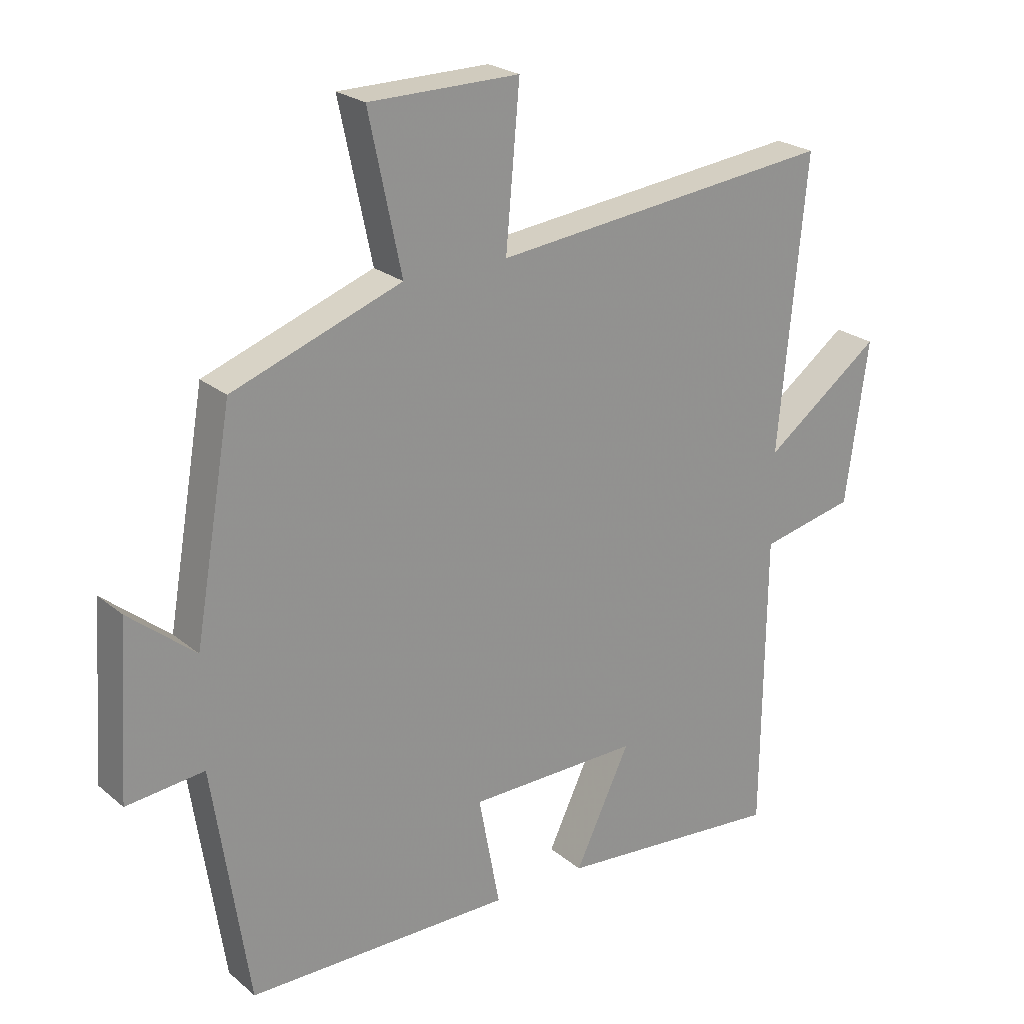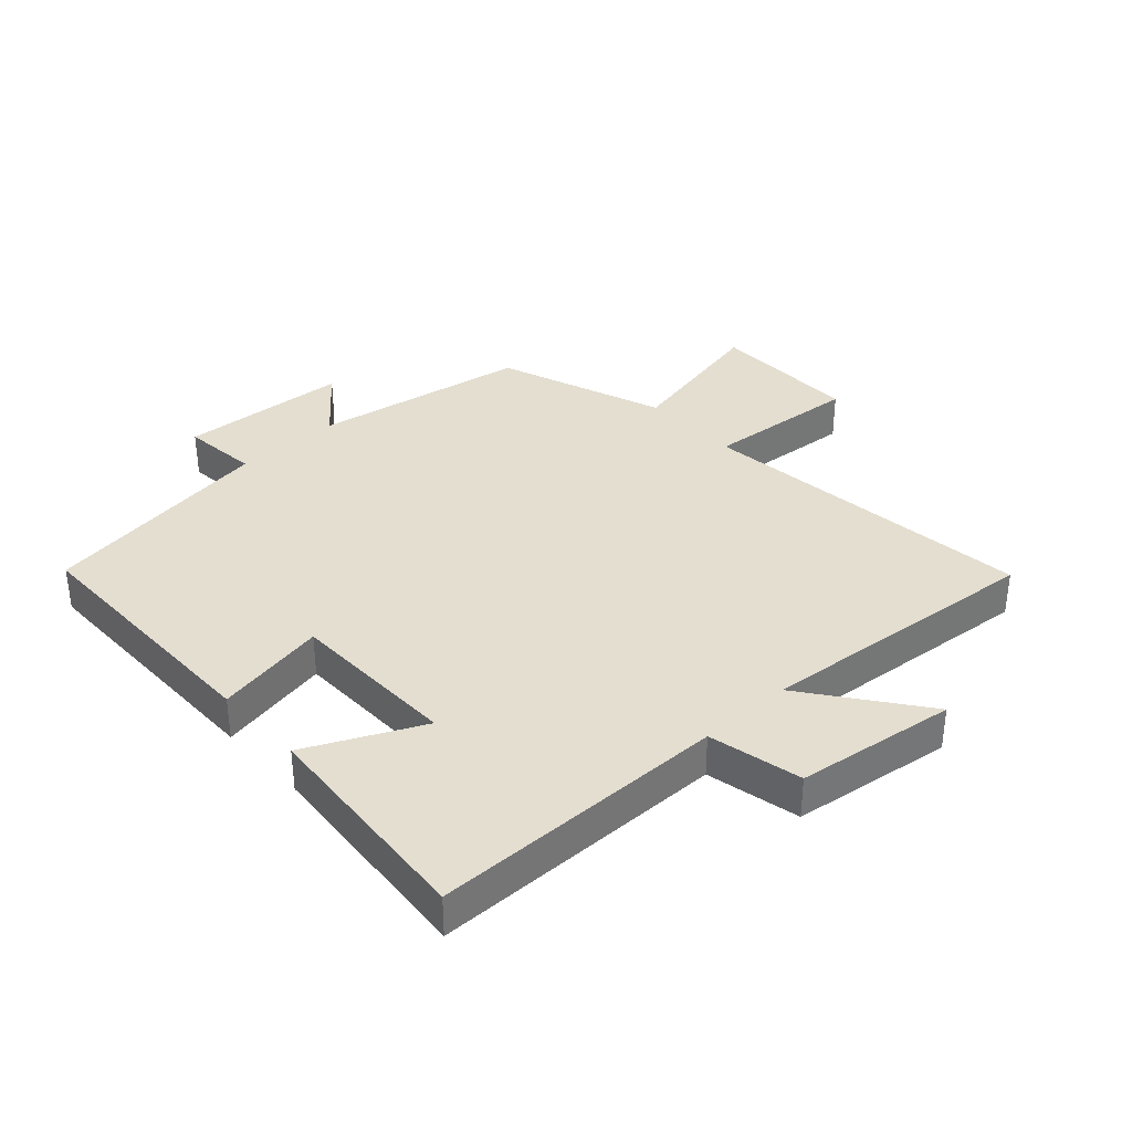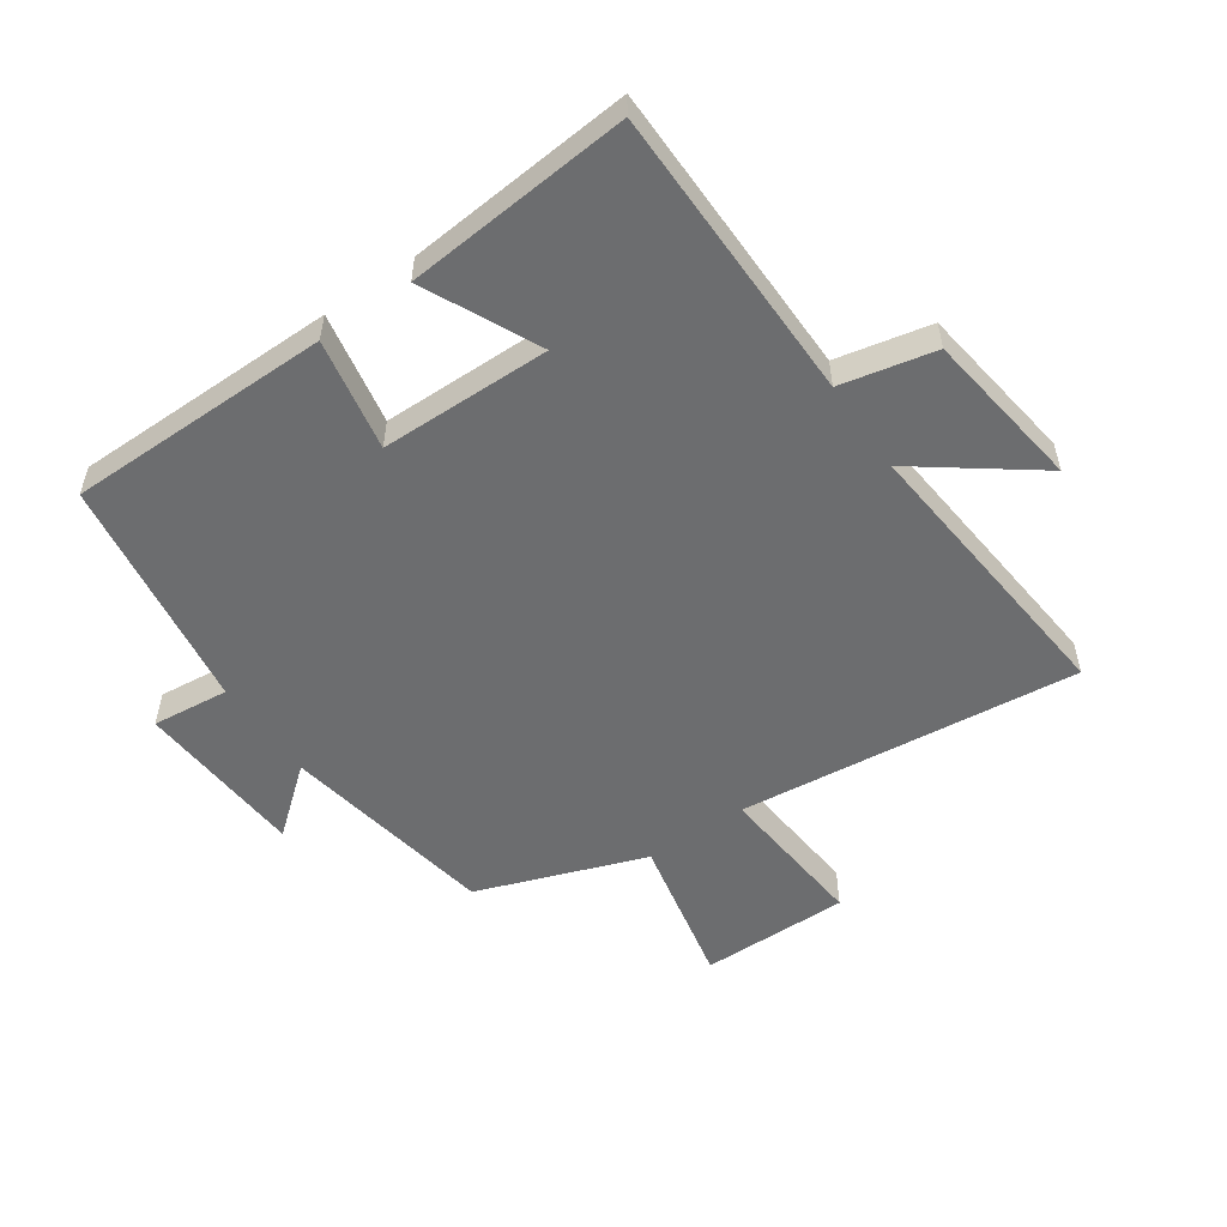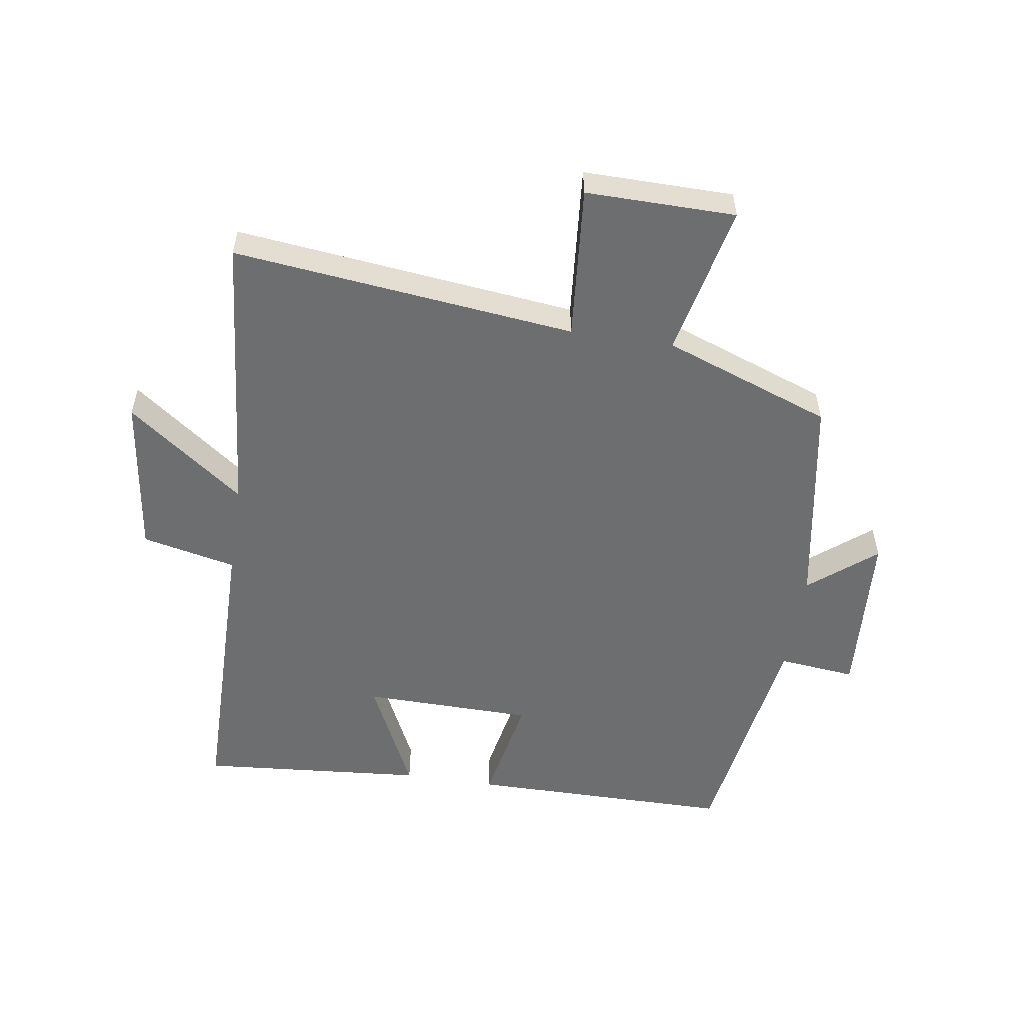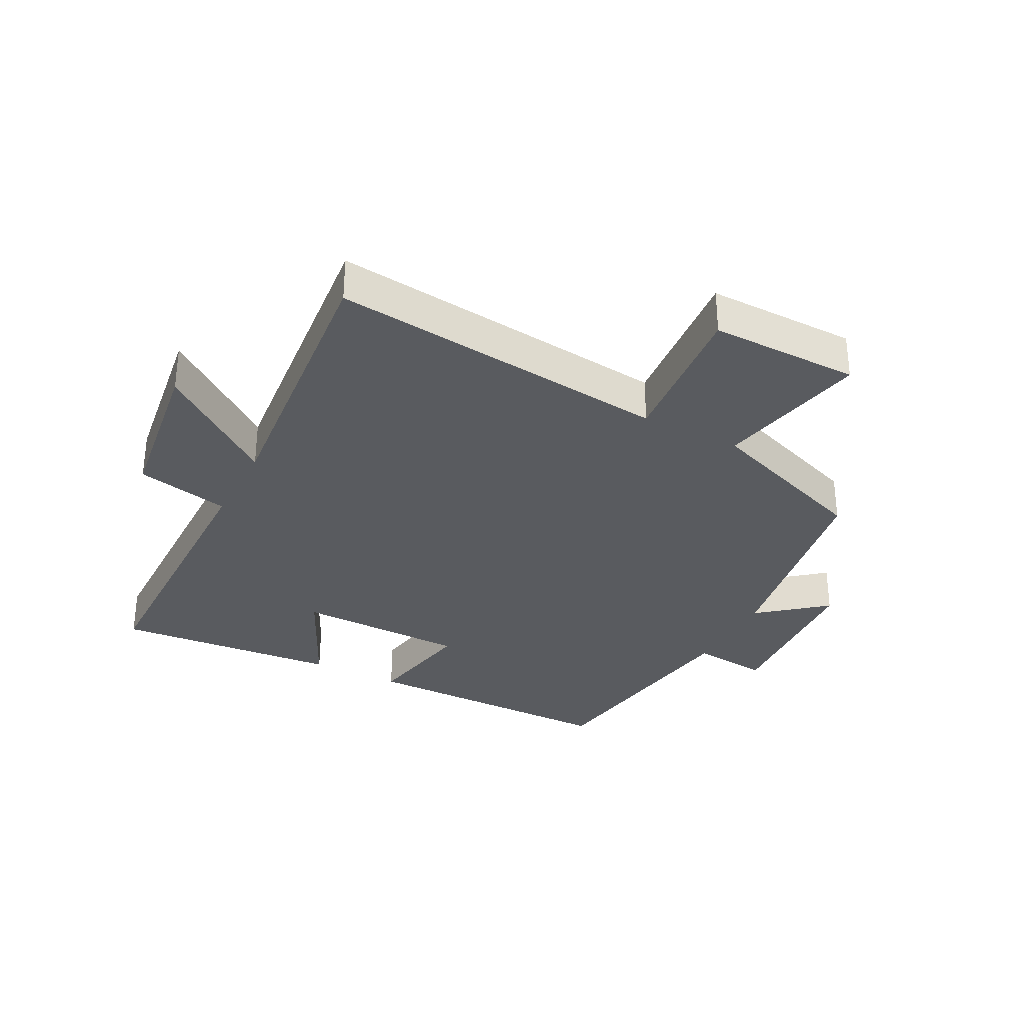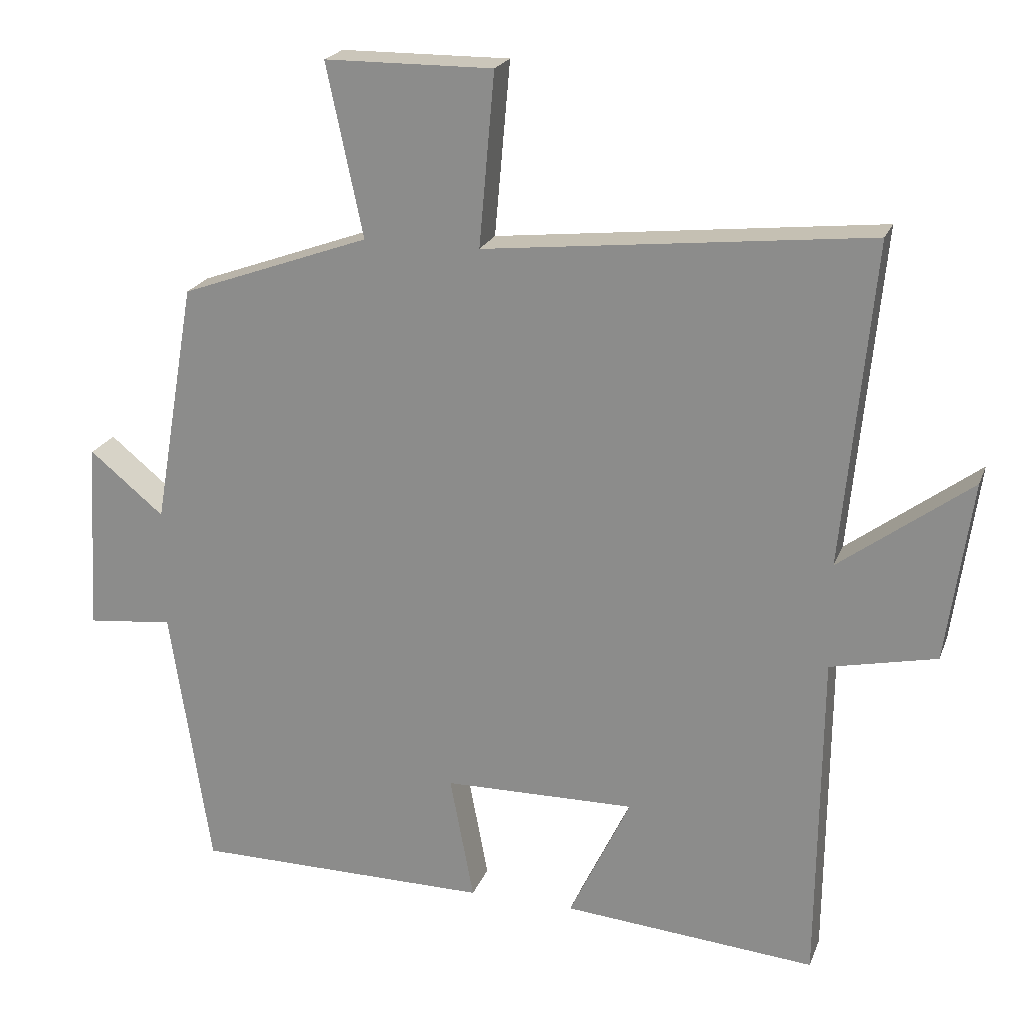
<metadata>
{"format":"obj","ext":"obj","renderer":"f3d","projection":"perspective","resolution":1024,"background":"white","views":[{"elev":23.4,"azim":143.7,"up":"+Z"},{"elev":35.7,"azim":-132.5,"up":"+Y"},{"elev":-53.9,"azim":-145.3,"up":"+Y"},{"elev":-54.3,"azim":-8.8,"up":"+Y"},{"elev":-32.4,"azim":-27.5,"up":"+Y"},{"elev":21.4,"azim":-162.7,"up":"+Z"}]}
</metadata>
<code>
v -0.544 0.07 0.56
v 0.004 0.07 0.5
v -0.018 0.07 0.747
v 0.222 0.07 0.745
v 0.17 0.07 0.5
v 0.44 0.07 0.402
v 0.5 0.07 0.055
v 0.606 0.07 0.142
v 0.624 0.07 -0.132
v 0.5 0.07 -0.119
v 0.443 0.07 -0.498
v 0.019 0.07 -0.5
v 0.053 0.07 -0.32
v -0.221 0.07 -0.316
v -0.133 0.07 -0.5
v -0.495 0.07 -0.531
v -0.5 0.07 -0.054
v -0.651 0.07 -0.021
v -0.687 0.07 0.237
v -0.5 0.07 0.098
v -0.544 0 0.56
v 0.004 0 0.5
v -0.018 0 0.747
v 0.222 0 0.745
v 0.17 0 0.5
v 0.44 0 0.402
v 0.5 0 0.055
v 0.606 0 0.142
v 0.624 0 -0.132
v 0.5 0 -0.119
v 0.443 0 -0.498
v 0.019 0 -0.5
v 0.053 0 -0.32
v -0.221 0 -0.316
v -0.133 0 -0.5
v -0.495 0 -0.531
v -0.5 0 -0.054
v -0.651 0 -0.021
v -0.687 0 0.237
v -0.5 0 0.098
f 17 18 19 20
f 16 17 20
f 15 16 20
f 14 15 20
f 20 1 2
f 14 20 2
f 13 14 2
f 10 11 12 13
f 10 13 2
f 7 8 9 10
f 7 10 2
f 6 7 2
f 5 6 2
f 2 3 4 5
f 40 39 38 37
f 40 37 36
f 40 36 35
f 40 35 34
f 22 21 40
f 22 40 34
f 22 34 33
f 33 32 31 30
f 22 33 30
f 30 29 28 27
f 22 30 27
f 22 27 26
f 22 26 25
f 25 24 23 22
f 1 21 22 2
f 2 22 23 3
f 3 23 24 4
f 4 24 25 5
f 5 25 26 6
f 6 26 27 7
f 7 27 28 8
f 8 28 29 9
f 9 29 30 10
f 10 30 31 11
f 11 31 32 12
f 12 32 33 13
f 13 33 34 14
f 14 34 35 15
f 15 35 36 16
f 16 36 37 17
f 17 37 38 18
f 18 38 39 19
f 19 39 40 20
f 20 40 21 1

</code>
